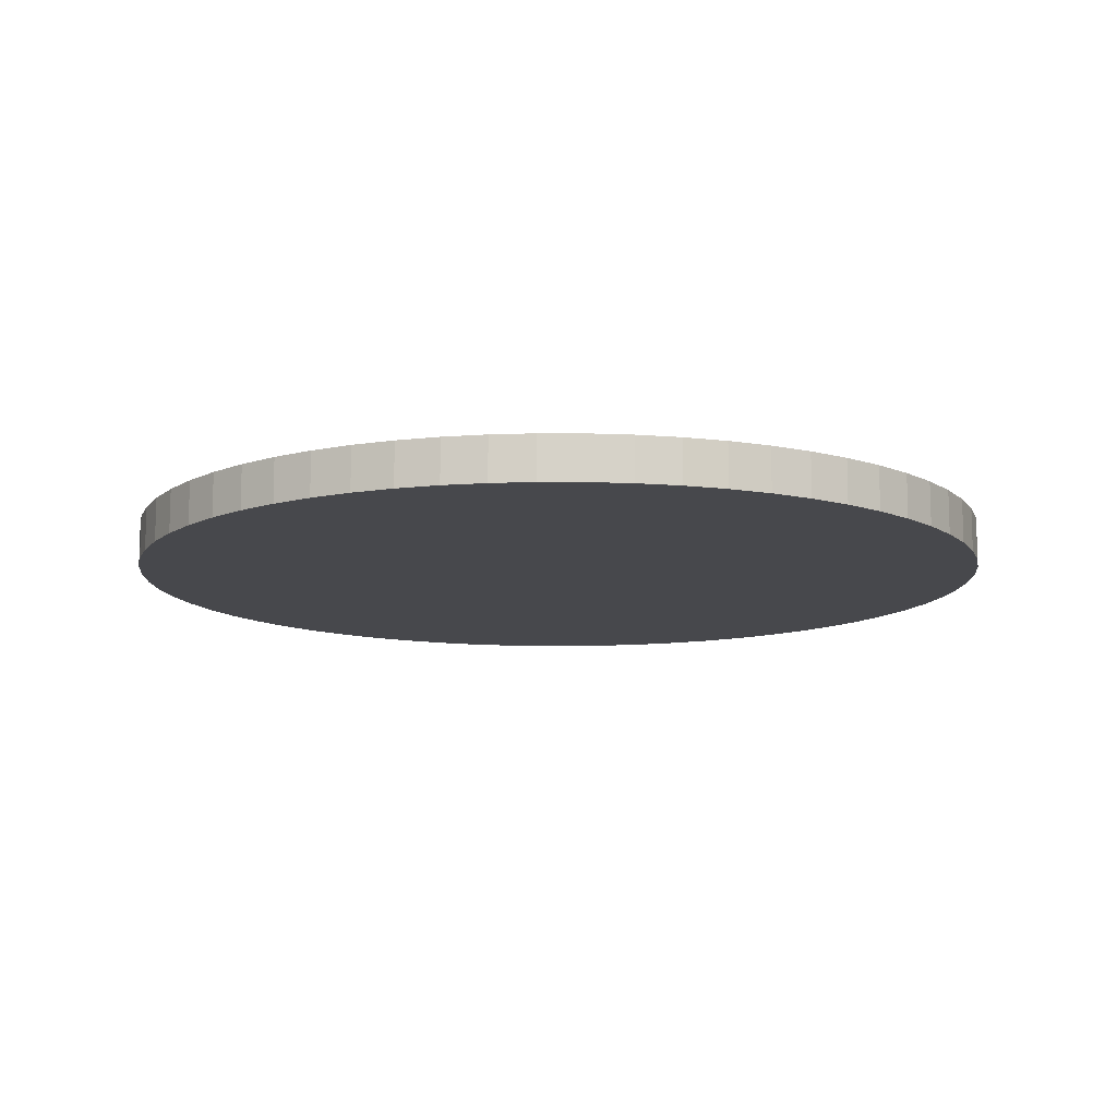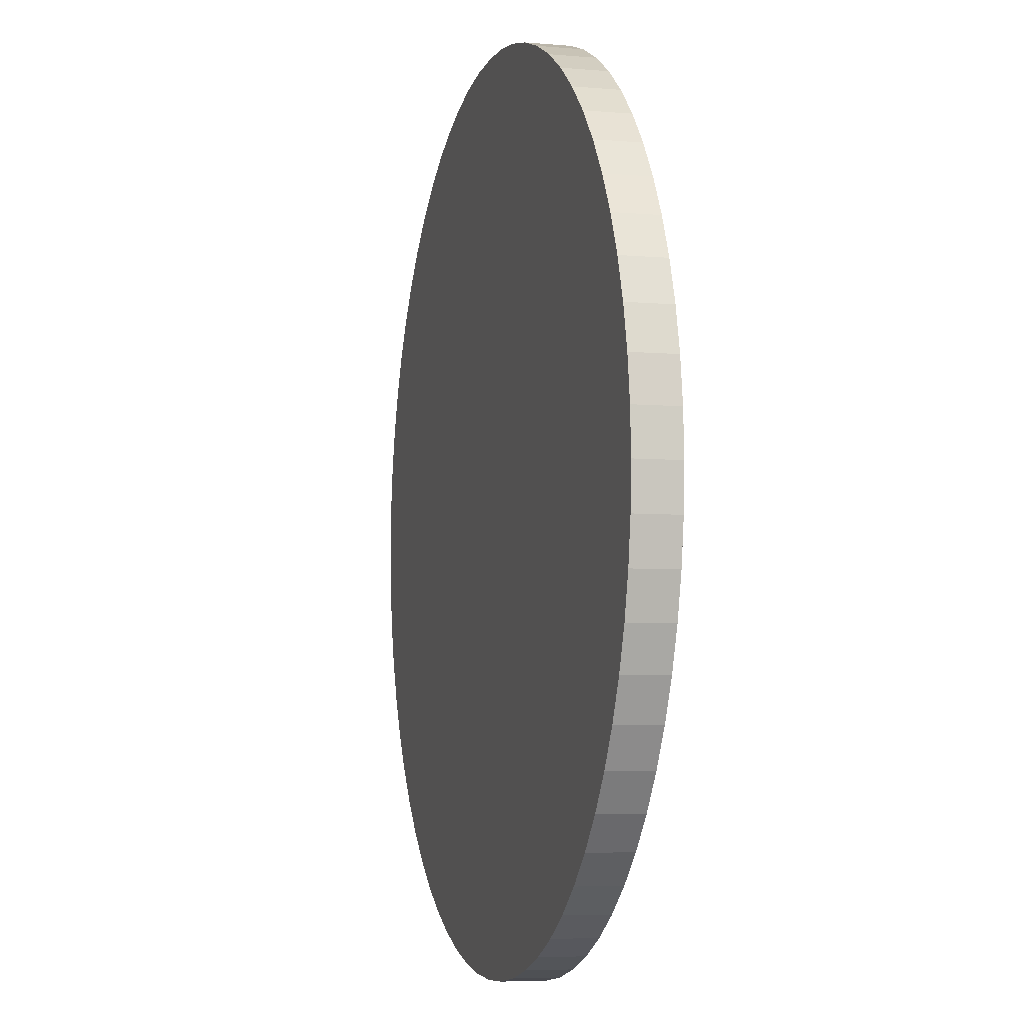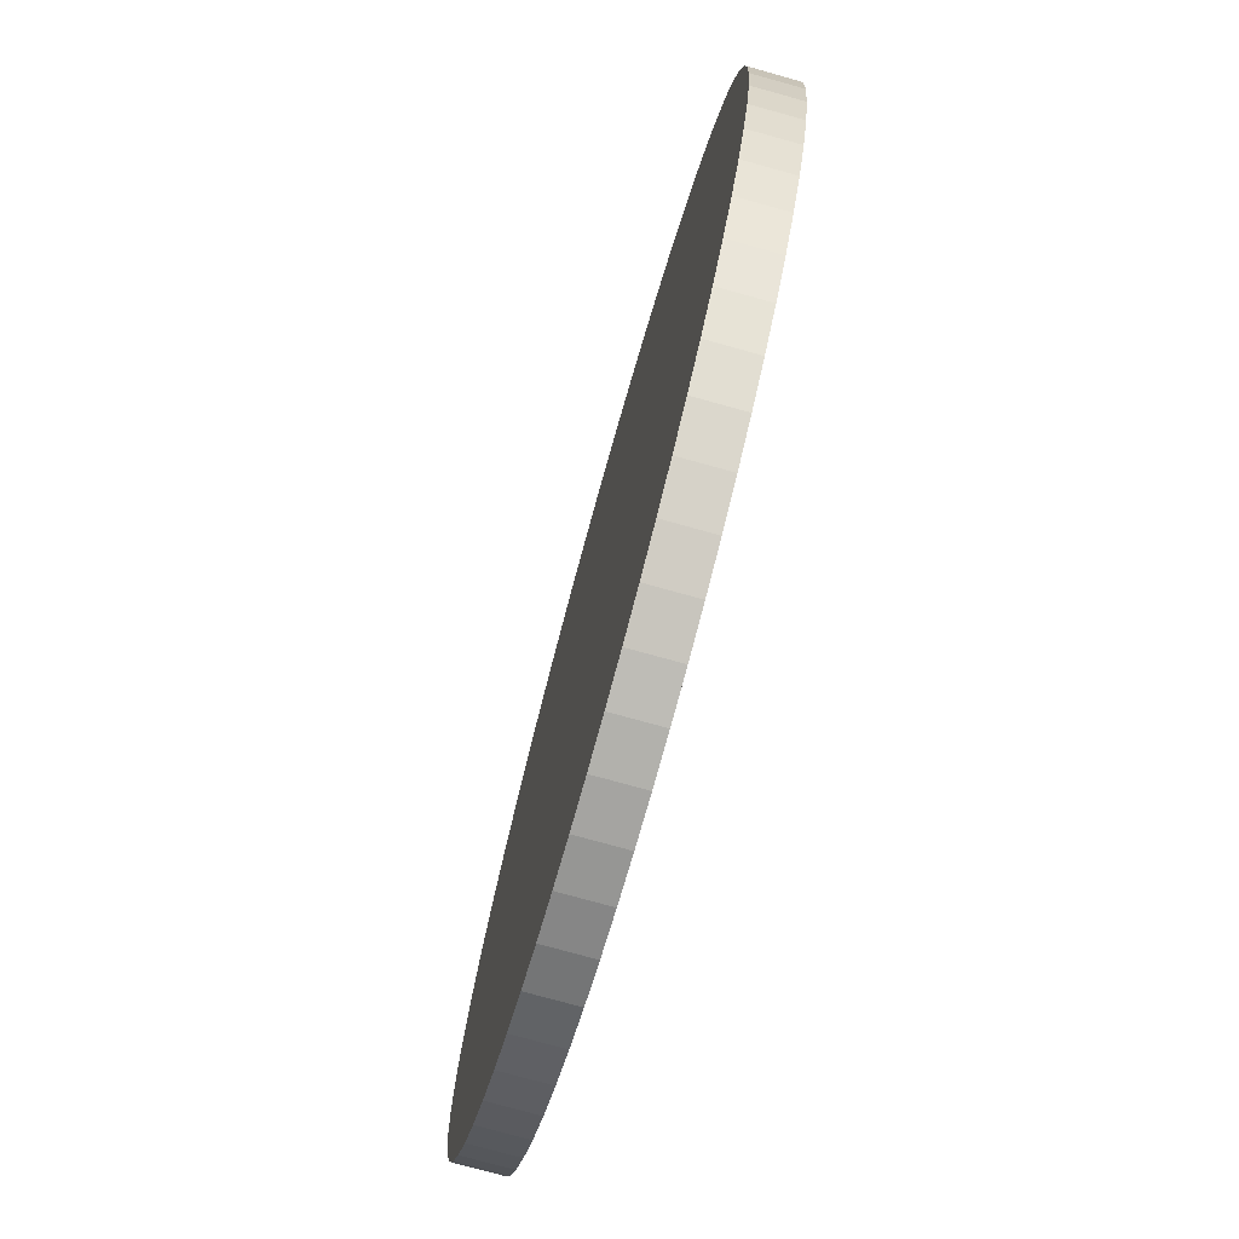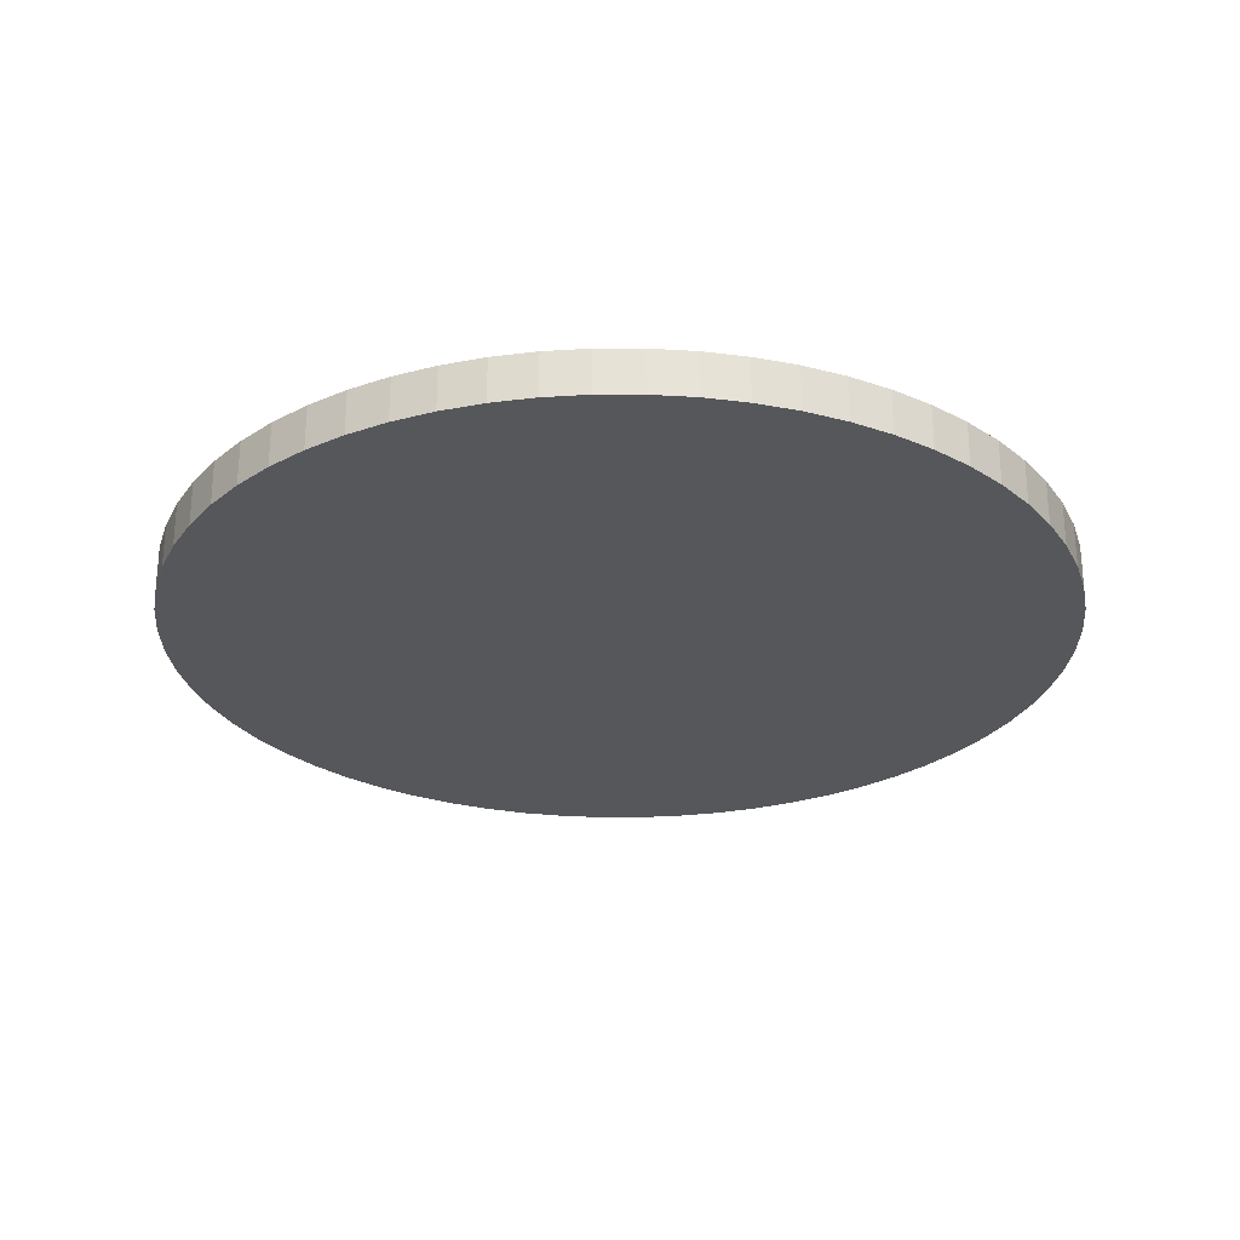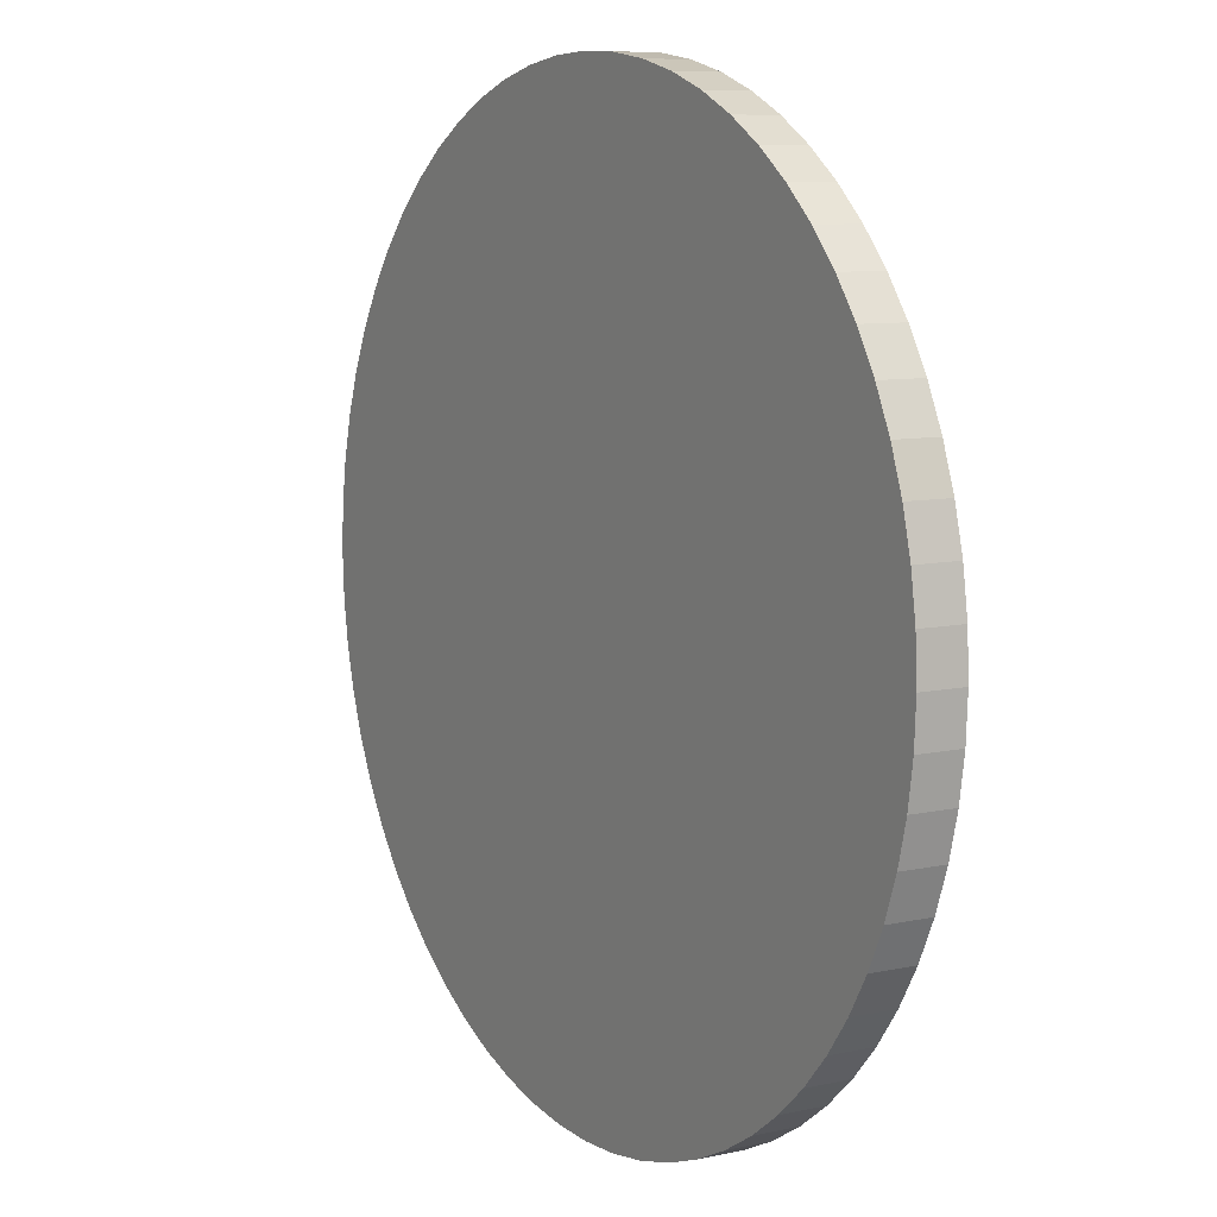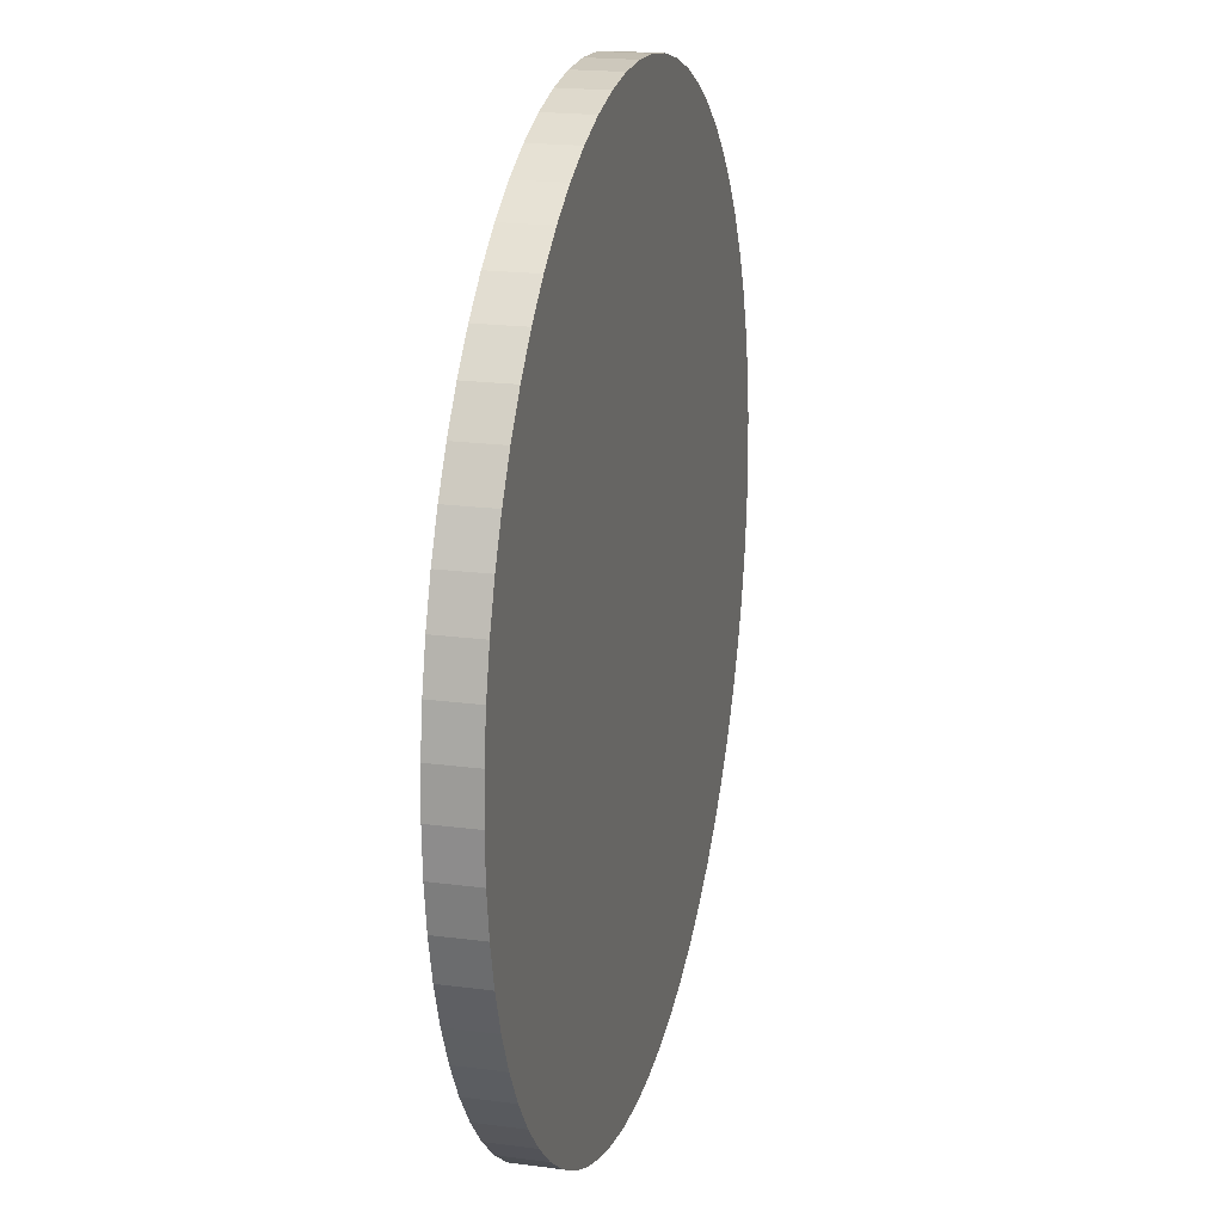
<metadata>
{"format":"obj","ext":"obj","renderer":"f3d","projection":"perspective","resolution":1024,"background":"white","views":[{"elev":-11.6,"azim":-31.3,"up":"+Z"},{"elev":-5.6,"azim":-105.1,"up":"+Y"},{"elev":-76.1,"azim":-105.5,"up":"+Y"},{"elev":-27.1,"azim":47.9,"up":"+Z"},{"elev":8.4,"azim":59.0,"up":"+Y"},{"elev":19.6,"azim":103.9,"up":"+Y"}]}
</metadata>
<code>
o Cylinder
v 0 1 -0.05
v 0 1 0.05
v 0.09802 0.9952 -0.05
v 0.09802 0.9952 0.05
v 0.1951 0.9808 -0.05
v 0.1951 0.9808 0.05
v 0.2903 0.9569 -0.05
v 0.2903 0.9569 0.05
v 0.3827 0.9239 -0.05
v 0.3827 0.9239 0.05
v 0.4714 0.8819 -0.05
v 0.4714 0.8819 0.05
v 0.5556 0.8315 -0.05
v 0.5556 0.8315 0.05
v 0.6344 0.773 -0.05
v 0.6344 0.773 0.05
v 0.7071 0.7071 -0.05
v 0.7071 0.7071 0.05
v 0.773 0.6344 -0.05
v 0.773 0.6344 0.05
v 0.8315 0.5556 -0.05
v 0.8315 0.5556 0.05
v 0.8819 0.4714 -0.05
v 0.8819 0.4714 0.05
v 0.9239 0.3827 -0.05
v 0.9239 0.3827 0.05
v 0.9569 0.2903 -0.05
v 0.9569 0.2903 0.05
v 0.9808 0.1951 -0.05
v 0.9808 0.1951 0.05
v 0.9952 0.09802 -0.05
v 0.9952 0.09802 0.05
v 1 0 -0.05
v 1 0 0.05
v 0.9952 -0.09802 -0.05
v 0.9952 -0.09802 0.05
v 0.9808 -0.1951 -0.05
v 0.9808 -0.1951 0.05
v 0.9569 -0.2903 -0.05
v 0.9569 -0.2903 0.05
v 0.9239 -0.3827 -0.05
v 0.9239 -0.3827 0.05
v 0.8819 -0.4714 -0.05
v 0.8819 -0.4714 0.05
v 0.8315 -0.5556 -0.05
v 0.8315 -0.5556 0.05
v 0.773 -0.6344 -0.05
v 0.773 -0.6344 0.05
v 0.7071 -0.7071 -0.05
v 0.7071 -0.7071 0.05
v 0.6344 -0.773 -0.05
v 0.6344 -0.773 0.05
v 0.5556 -0.8315 -0.05
v 0.5556 -0.8315 0.05
v 0.4714 -0.8819 -0.05
v 0.4714 -0.8819 0.05
v 0.3827 -0.9239 -0.05
v 0.3827 -0.9239 0.05
v 0.2903 -0.9569 -0.05
v 0.2903 -0.9569 0.05
v 0.1951 -0.9808 -0.05
v 0.1951 -0.9808 0.05
v 0.09802 -0.9952 -0.05
v 0.09802 -0.9952 0.05
v 0 -1 -0.05
v 0 -1 0.05
v -0.09802 -0.9952 -0.05
v -0.09802 -0.9952 0.05
v -0.1951 -0.9808 -0.05
v -0.1951 -0.9808 0.05
v -0.2903 -0.9569 -0.05
v -0.2903 -0.9569 0.05
v -0.3827 -0.9239 -0.05
v -0.3827 -0.9239 0.05
v -0.4714 -0.8819 -0.05
v -0.4714 -0.8819 0.05
v -0.5556 -0.8315 -0.05
v -0.5556 -0.8315 0.05
v -0.6344 -0.773 -0.05
v -0.6344 -0.773 0.05
v -0.7071 -0.7071 -0.05
v -0.7071 -0.7071 0.05
v -0.773 -0.6344 -0.05
v -0.773 -0.6344 0.05
v -0.8315 -0.5556 -0.05
v -0.8315 -0.5556 0.05
v -0.8819 -0.4714 -0.05
v -0.8819 -0.4714 0.05
v -0.9239 -0.3827 -0.05
v -0.9239 -0.3827 0.05
v -0.9569 -0.2903 -0.05
v -0.9569 -0.2903 0.05
v -0.9808 -0.1951 -0.05
v -0.9808 -0.1951 0.05
v -0.9952 -0.09802 -0.05
v -0.9952 -0.09802 0.05
v -1 0 -0.05
v -1 0 0.05
v -0.9952 0.09802 -0.05
v -0.9952 0.09802 0.05
v -0.9808 0.1951 -0.05
v -0.9808 0.1951 0.05
v -0.9569 0.2903 -0.05
v -0.9569 0.2903 0.05
v -0.9239 0.3827 -0.05
v -0.9239 0.3827 0.05
v -0.8819 0.4714 -0.05
v -0.8819 0.4714 0.05
v -0.8315 0.5556 -0.05
v -0.8315 0.5556 0.05
v -0.773 0.6344 -0.05
v -0.773 0.6344 0.05
v -0.7071 0.7071 -0.05
v -0.7071 0.7071 0.05
v -0.6344 0.773 -0.05
v -0.6344 0.773 0.05
v -0.5556 0.8315 -0.05
v -0.5556 0.8315 0.05
v -0.4714 0.8819 -0.05
v -0.4714 0.8819 0.05
v -0.3827 0.9239 -0.05
v -0.3827 0.9239 0.05
v -0.2903 0.9569 -0.05
v -0.2903 0.9569 0.05
v -0.1951 0.9808 -0.05
v -0.1951 0.9808 0.05
v -0.09802 0.9952 -0.05
v -0.09802 0.9952 0.05
f 2 3 1
f 4 5 3
f 6 7 5
f 8 9 7
f 10 11 9
f 12 13 11
f 14 15 13
f 16 17 15
f 18 19 17
f 20 21 19
f 22 23 21
f 24 25 23
f 26 27 25
f 28 29 27
f 30 31 29
f 32 33 31
f 34 35 33
f 36 37 35
f 38 39 37
f 40 41 39
f 42 43 41
f 44 45 43
f 46 47 45
f 48 49 47
f 50 51 49
f 52 53 51
f 54 55 53
f 56 57 55
f 58 59 57
f 60 61 59
f 62 63 61
f 64 65 63
f 66 67 65
f 68 69 67
f 70 71 69
f 72 73 71
f 74 75 73
f 76 77 75
f 78 79 77
f 80 81 79
f 82 83 81
f 84 85 83
f 86 87 85
f 88 89 87
f 90 91 89
f 92 93 91
f 94 95 93
f 96 97 95
f 98 99 97
f 100 101 99
f 102 103 101
f 104 105 103
f 106 107 105
f 108 109 107
f 110 111 109
f 112 113 111
f 114 115 113
f 116 117 115
f 118 119 117
f 120 121 119
f 122 123 121
f 124 125 123
f 70 38 6
f 126 127 125
f 128 1 127
f 63 95 127
f 2 4 3
f 4 6 5
f 6 8 7
f 8 10 9
f 10 12 11
f 12 14 13
f 14 16 15
f 16 18 17
f 18 20 19
f 20 22 21
f 22 24 23
f 24 26 25
f 26 28 27
f 28 30 29
f 30 32 31
f 32 34 33
f 34 36 35
f 36 38 37
f 38 40 39
f 40 42 41
f 42 44 43
f 44 46 45
f 46 48 47
f 48 50 49
f 50 52 51
f 52 54 53
f 54 56 55
f 56 58 57
f 58 60 59
f 60 62 61
f 62 64 63
f 64 66 65
f 66 68 67
f 68 70 69
f 70 72 71
f 72 74 73
f 74 76 75
f 76 78 77
f 78 80 79
f 80 82 81
f 82 84 83
f 84 86 85
f 86 88 87
f 88 90 89
f 90 92 91
f 92 94 93
f 94 96 95
f 96 98 97
f 98 100 99
f 100 102 101
f 102 104 103
f 104 106 105
f 106 108 107
f 108 110 109
f 110 112 111
f 112 114 113
f 114 116 115
f 116 118 117
f 118 120 119
f 120 122 121
f 122 124 123
f 124 126 125
f 6 4 2
f 2 128 126
f 126 124 122
f 122 120 126
f 120 118 126
f 118 116 114
f 114 112 110
f 110 108 102
f 108 106 102
f 106 104 102
f 102 100 98
f 98 96 94
f 94 92 90
f 90 88 94
f 88 86 94
f 86 84 82
f 82 80 78
f 78 76 70
f 76 74 70
f 74 72 70
f 70 68 66
f 66 64 62
f 62 60 58
f 58 56 62
f 56 54 62
f 54 52 50
f 50 48 46
f 46 44 38
f 44 42 38
f 42 40 38
f 38 36 34
f 34 32 30
f 30 28 26
f 26 24 30
f 24 22 30
f 22 20 18
f 18 16 14
f 14 12 6
f 12 10 6
f 10 8 6
f 6 2 126
f 118 114 110
f 102 98 94
f 86 82 78
f 70 66 62
f 54 50 46
f 38 34 30
f 22 18 14
f 6 126 102
f 126 118 102
f 118 110 102
f 102 94 70
f 94 86 70
f 86 78 70
f 70 62 38
f 62 54 38
f 54 46 38
f 38 30 6
f 30 22 6
f 22 14 6
f 6 102 70
f 126 128 127
f 128 2 1
f 127 1 3
f 3 5 127
f 5 7 127
f 7 9 11
f 11 13 15
f 15 17 23
f 17 19 23
f 19 21 23
f 23 25 27
f 27 29 23
f 29 31 23
f 31 33 35
f 35 37 31
f 37 39 31
f 39 41 43
f 43 45 47
f 47 49 55
f 49 51 55
f 51 53 55
f 55 57 59
f 59 61 55
f 61 63 55
f 63 65 67
f 67 69 63
f 69 71 63
f 71 73 75
f 75 77 79
f 79 81 87
f 81 83 87
f 83 85 87
f 87 89 91
f 91 93 87
f 93 95 87
f 95 97 99
f 99 101 95
f 101 103 95
f 103 105 107
f 107 109 111
f 111 113 119
f 113 115 119
f 115 117 119
f 119 121 123
f 123 125 119
f 125 127 119
f 7 11 127
f 11 15 127
f 39 43 31
f 43 47 31
f 71 75 63
f 75 79 63
f 103 107 95
f 107 111 95
f 15 23 127
f 23 31 127
f 47 55 31
f 55 63 31
f 79 87 63
f 87 95 63
f 111 119 95
f 119 127 95
f 127 31 63

</code>
